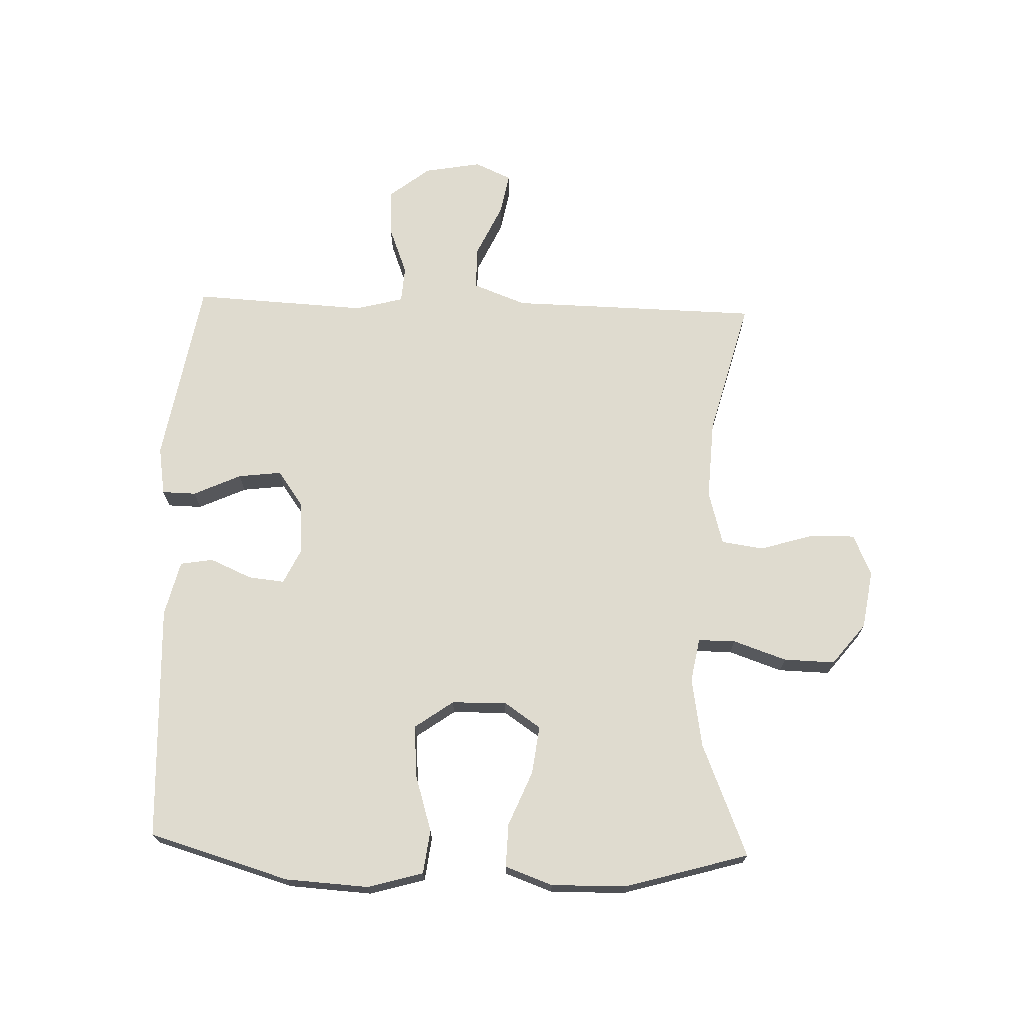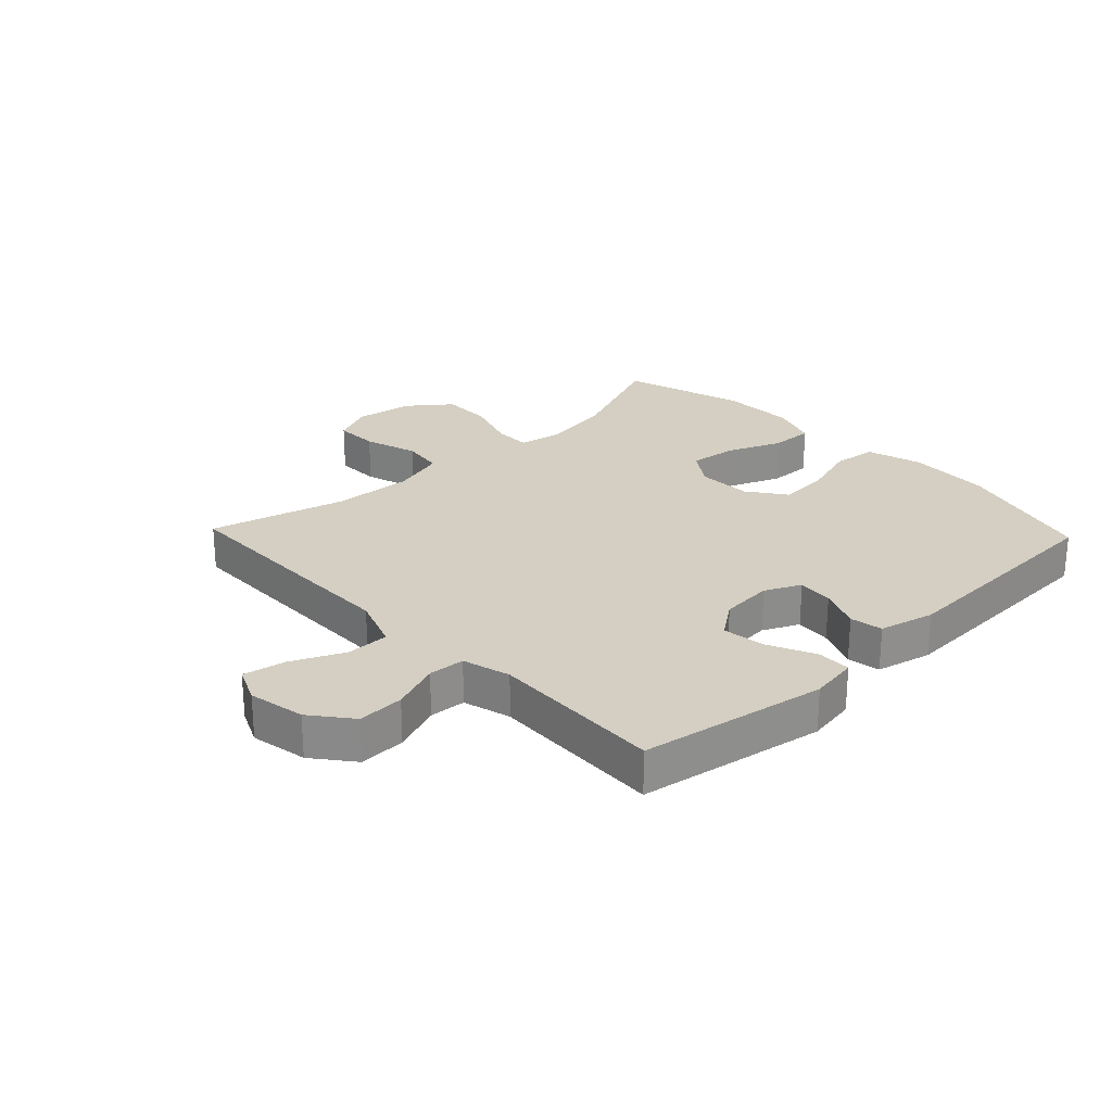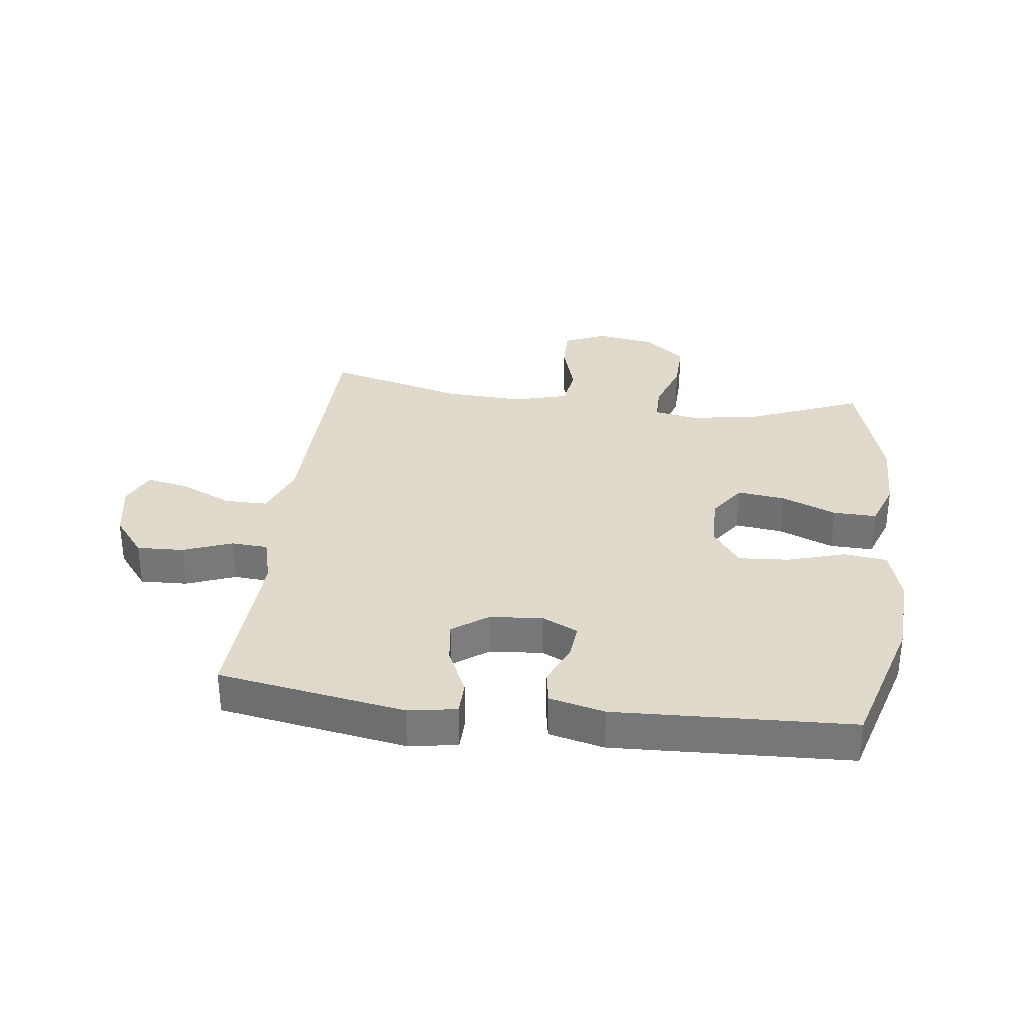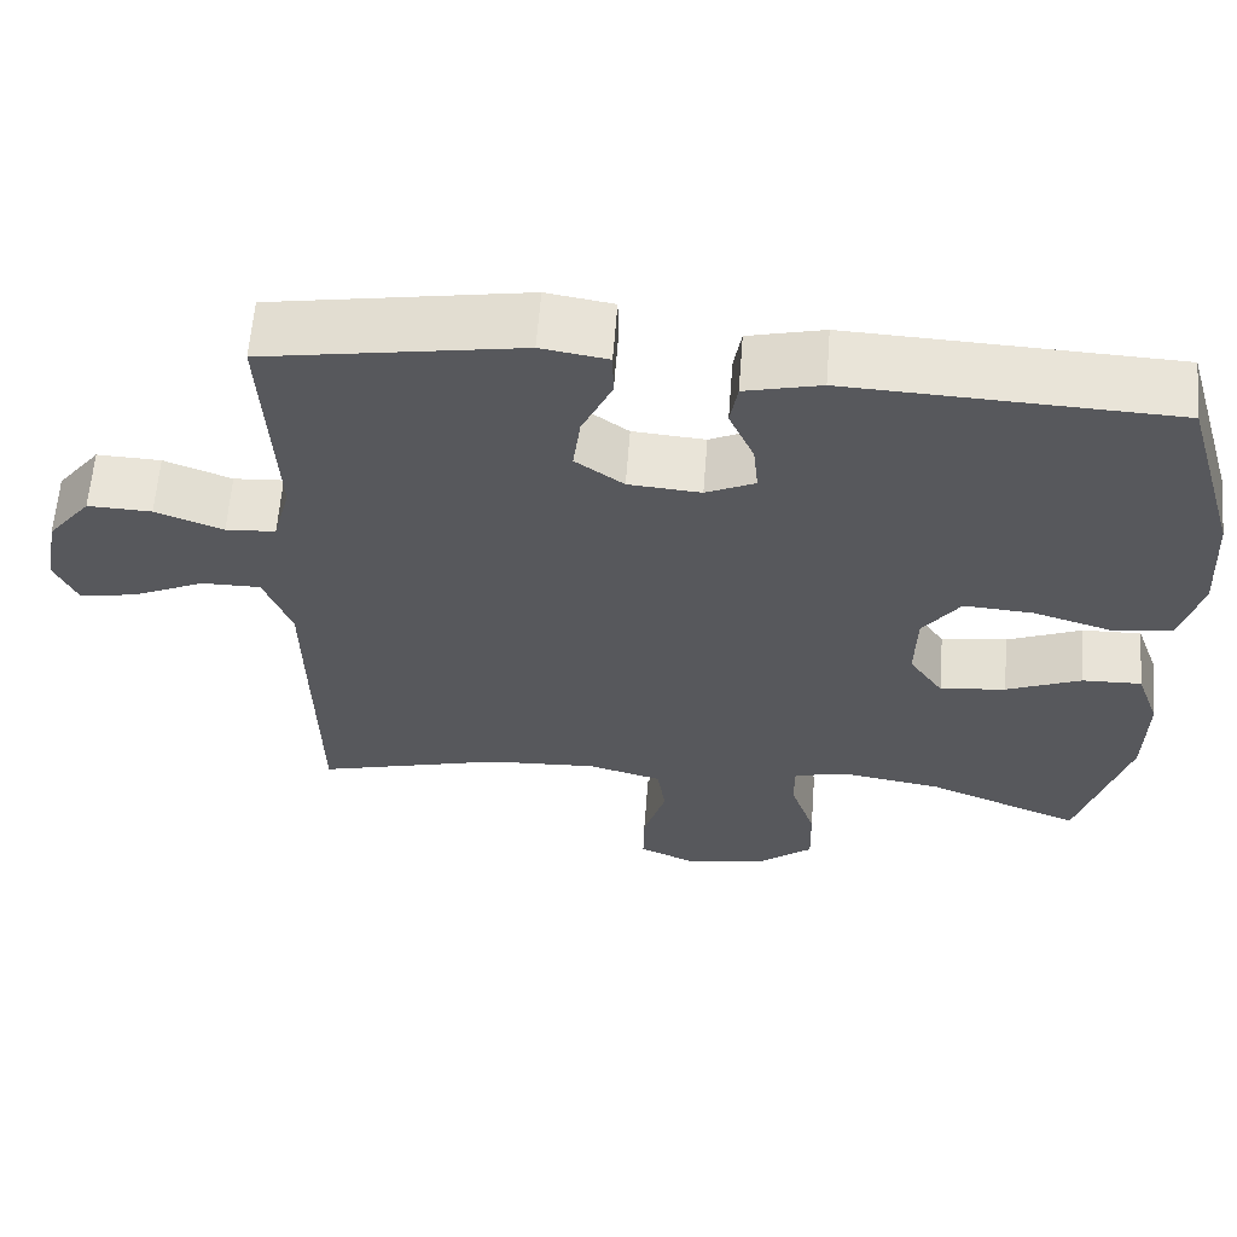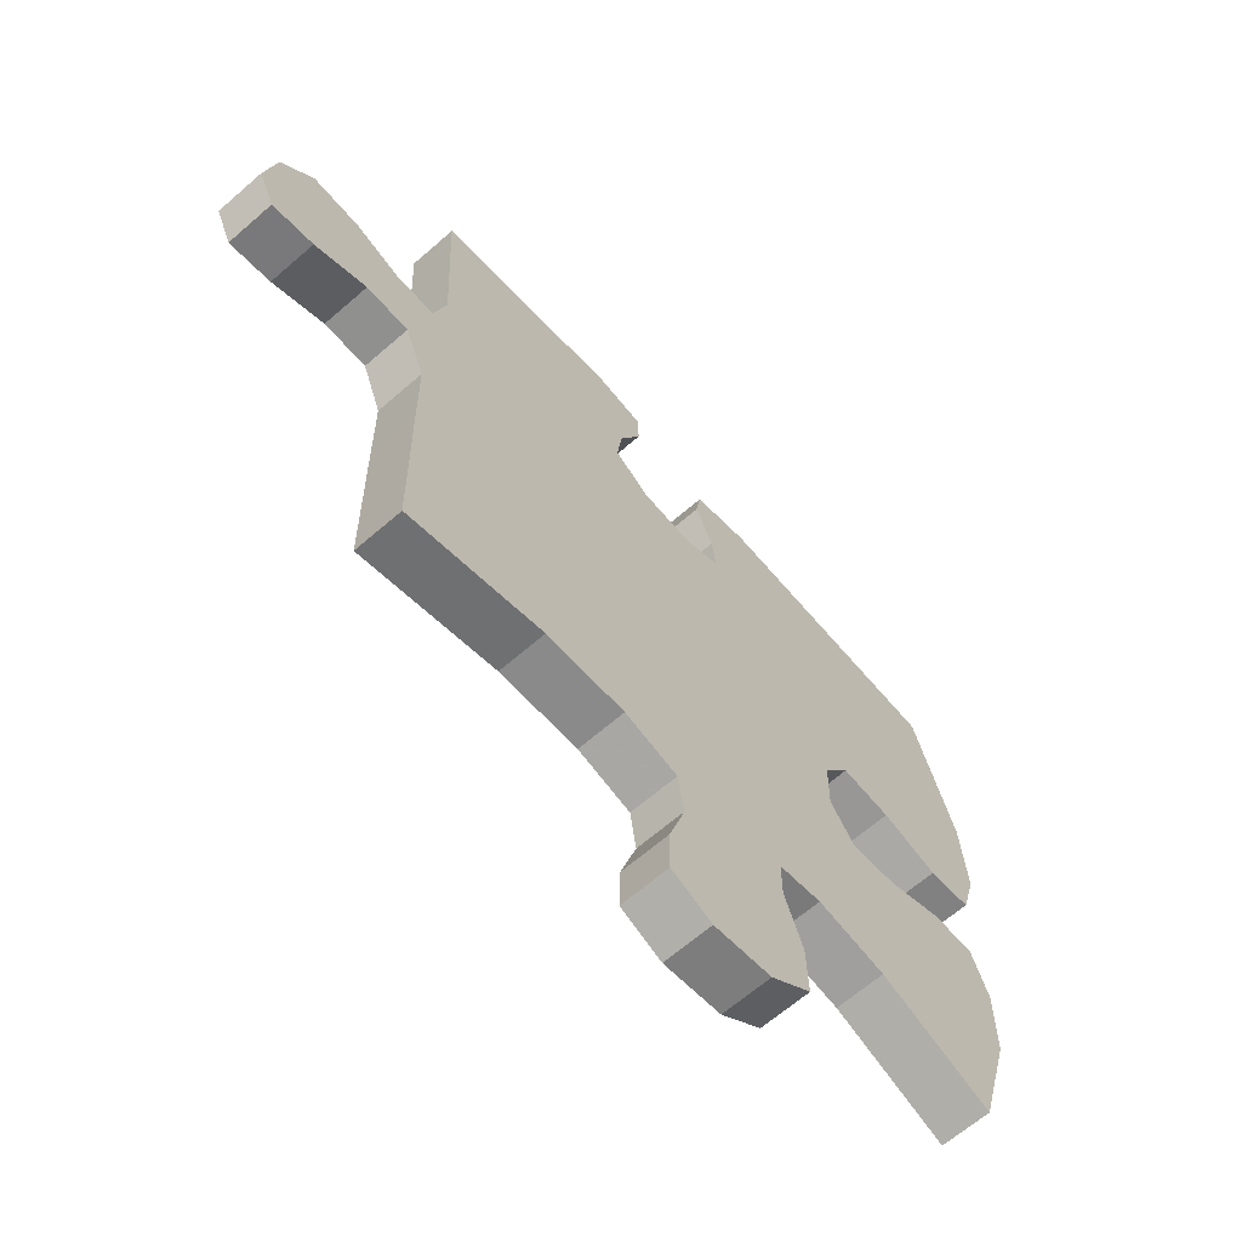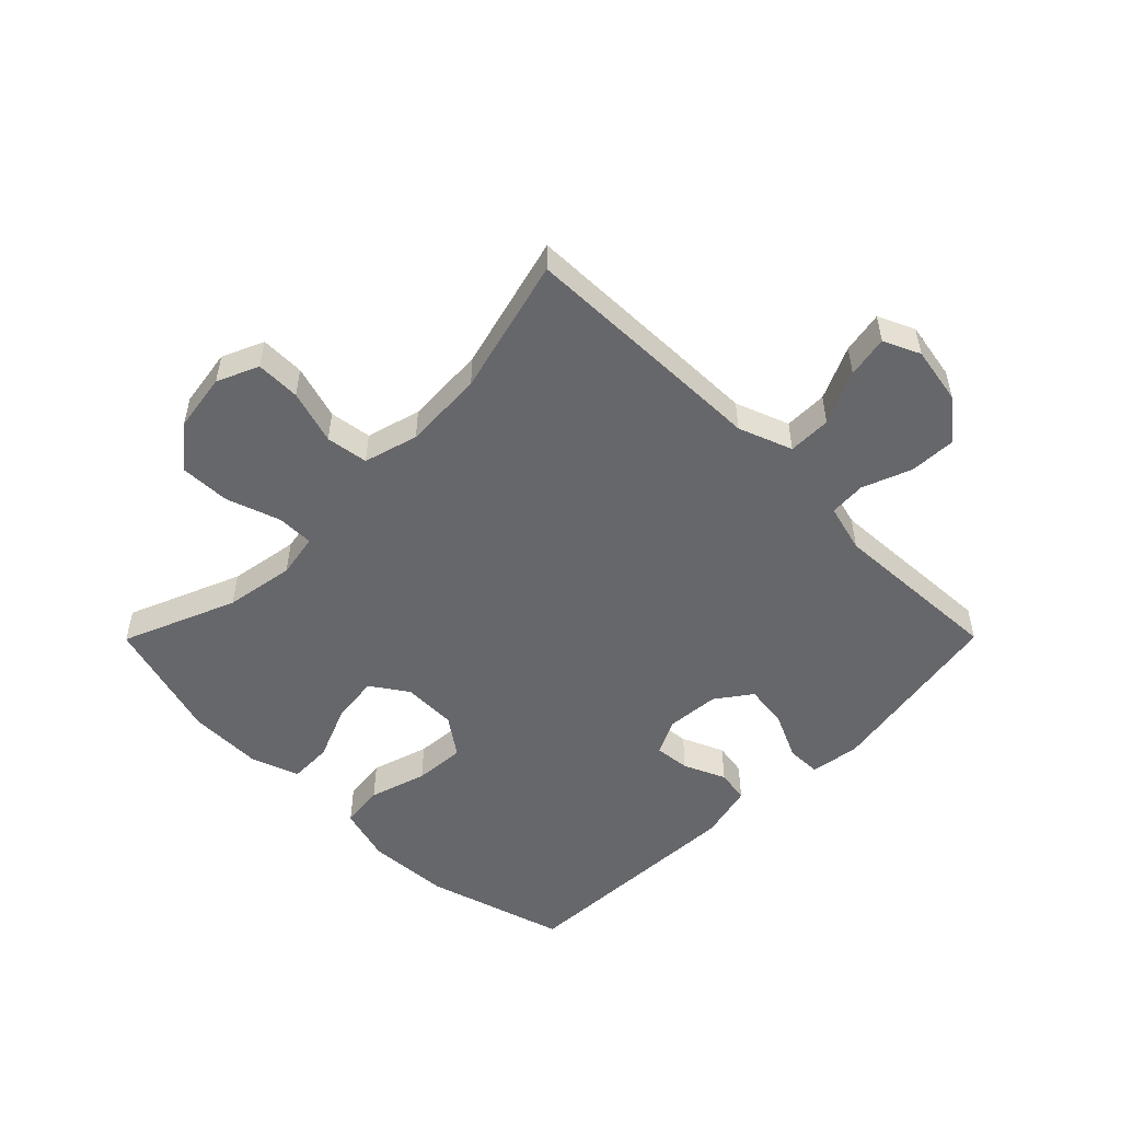
<metadata>
{"format":"obj","ext":"obj","renderer":"f3d","projection":"perspective","resolution":1024,"background":"white","views":[{"elev":70.4,"azim":92.0,"up":"+Y"},{"elev":25.4,"azim":-43.6,"up":"+Y"},{"elev":32.4,"azim":7.2,"up":"+Y"},{"elev":61.3,"azim":4.4,"up":"+Z"},{"elev":-65.5,"azim":-48.9,"up":"+Z"},{"elev":-52.1,"azim":-134.8,"up":"+Y"}]}
</metadata>
<code>
v 0.5 0.07 -0.5
v 0.314 0.07 -0.424
v 0.2 0.07 -0.405
v 0.128 0.07 -0.418
v 0.128 0.07 -0.479
v 0.158 0.07 -0.567
v 0.16 0.07 -0.651
v 0.092 0.07 -0.705
v -0.004 0.07 -0.72
v -0.072 0.07 -0.69
v -0.071 0.07 -0.617
v -0.044 0.07 -0.528
v -0.054 0.07 -0.459
v -0.143 0.07 -0.434
v -0.275 0.07 -0.441
v -0.5 0.07 -0.5
v -0.505 0.07 -0.227
v -0.507 0.07 -0.09
v -0.54 0.07 -0.002
v -0.611 0.07 -0.002
v -0.698 0.07 -0.042
v -0.767 0.07 -0.055
v -0.794 0.07 0.005
v -0.777 0.07 0.099
v -0.725 0.07 0.165
v -0.648 0.07 0.162
v -0.567 0.07 0.131
v -0.507 0.07 0.135
v -0.486 0.07 0.214
v -0.492 0.07 0.337
v -0.5 0.07 0.5
v -0.193 0.07 0.552
v -0.113 0.07 0.539
v -0.112 0.07 0.483
v -0.148 0.07 0.405
v -0.157 0.07 0.334
v -0.099 0.07 0.292
v -0.012 0.07 0.285
v 0.047 0.07 0.313
v 0.041 0.07 0.372
v 0.011 0.07 0.441
v 0.02 0.07 0.495
v 0.111 0.07 0.517
v 0.5 0.07 0.5
v 0.567 0.07 0.27
v 0.575 0.07 0.133
v 0.549 0.07 0.042
v 0.477 0.07 0.033
v 0.383 0.07 0.062
v 0.299 0.07 0.068
v 0.254 0.07 0.005
v 0.252 0.07 -0.085
v 0.293 0.07 -0.145
v 0.372 0.07 -0.135
v 0.462 0.07 -0.098
v 0.533 0.07 -0.096
v 0.561 0.07 -0.174
v 0.559 0.07 -0.297
v 0.5 0 -0.5
v 0.314 0 -0.424
v 0.2 0 -0.405
v 0.128 0 -0.418
v 0.128 0 -0.479
v 0.158 0 -0.567
v 0.16 0 -0.651
v 0.092 0 -0.705
v -0.004 0 -0.72
v -0.072 0 -0.69
v -0.071 0 -0.617
v -0.044 0 -0.528
v -0.054 0 -0.459
v -0.143 0 -0.434
v -0.275 0 -0.441
v -0.5 0 -0.5
v -0.505 0 -0.227
v -0.507 0 -0.09
v -0.54 0 -0.002
v -0.611 0 -0.002
v -0.698 0 -0.042
v -0.767 0 -0.055
v -0.794 0 0.005
v -0.777 0 0.099
v -0.725 0 0.165
v -0.648 0 0.162
v -0.567 0 0.131
v -0.507 0 0.135
v -0.486 0 0.214
v -0.492 0 0.337
v -0.5 0 0.5
v -0.193 0 0.552
v -0.113 0 0.539
v -0.112 0 0.483
v -0.148 0 0.405
v -0.157 0 0.334
v -0.099 0 0.292
v -0.012 0 0.285
v 0.047 0 0.313
v 0.041 0 0.372
v 0.011 0 0.441
v 0.02 0 0.495
v 0.111 0 0.517
v 0.5 0 0.5
v 0.567 0 0.27
v 0.575 0 0.133
v 0.549 0 0.042
v 0.477 0 0.033
v 0.383 0 0.062
v 0.299 0 0.068
v 0.254 0 0.005
v 0.252 0 -0.085
v 0.293 0 -0.145
v 0.372 0 -0.135
v 0.462 0 -0.098
v 0.533 0 -0.096
v 0.561 0 -0.174
v 0.559 0 -0.297
f 58 1 2
f 57 58 2
f 56 57 2
f 55 56 2
f 54 55 2
f 53 54 2 3
f 52 53 3 4
f 51 52 4
f 47 48 49
f 46 47 49
f 45 46 49
f 44 45 49
f 43 44 49
f 42 43 49
f 41 42 49
f 40 41 49
f 39 40 49 50
f 38 39 50 51
f 33 34 35
f 32 33 35
f 31 32 35
f 30 31 35
f 29 30 35 36
f 28 29 36 37
f 25 26 27
f 24 25 27
f 23 24 27
f 22 23 27
f 21 22 27
f 20 21 27
f 19 20 27 28
f 38 51 4
f 37 38 4
f 28 37 4
f 19 28 4
f 18 19 4
f 10 11 12
f 9 10 12
f 8 9 12
f 7 8 12
f 6 7 12
f 5 6 12
f 5 12 13
f 4 5 13 14
f 15 16 17 18
f 4 14 15 18
f 60 59 116
f 60 116 115
f 60 115 114
f 60 114 113
f 60 113 112
f 61 60 112 111
f 62 61 111 110
f 62 110 109
f 107 106 105
f 107 105 104
f 107 104 103
f 107 103 102
f 107 102 101
f 107 101 100
f 107 100 99
f 107 99 98
f 108 107 98 97
f 109 108 97 96
f 93 92 91
f 93 91 90
f 93 90 89
f 93 89 88
f 94 93 88 87
f 95 94 87 86
f 85 84 83
f 85 83 82
f 85 82 81
f 85 81 80
f 85 80 79
f 85 79 78
f 86 85 78 77
f 62 109 96
f 62 96 95
f 62 95 86
f 62 86 77
f 62 77 76
f 70 69 68
f 70 68 67
f 70 67 66
f 70 66 65
f 70 65 64
f 70 64 63
f 71 70 63
f 72 71 63 62
f 76 75 74 73
f 76 73 72 62
f 1 59 60 2
f 2 60 61 3
f 3 61 62 4
f 4 62 63 5
f 5 63 64 6
f 6 64 65 7
f 7 65 66 8
f 8 66 67 9
f 9 67 68 10
f 10 68 69 11
f 11 69 70 12
f 12 70 71 13
f 13 71 72 14
f 14 72 73 15
f 15 73 74 16
f 16 74 75 17
f 17 75 76 18
f 18 76 77 19
f 19 77 78 20
f 20 78 79 21
f 21 79 80 22
f 22 80 81 23
f 23 81 82 24
f 24 82 83 25
f 25 83 84 26
f 26 84 85 27
f 27 85 86 28
f 28 86 87 29
f 29 87 88 30
f 30 88 89 31
f 31 89 90 32
f 32 90 91 33
f 33 91 92 34
f 34 92 93 35
f 35 93 94 36
f 36 94 95 37
f 37 95 96 38
f 38 96 97 39
f 39 97 98 40
f 40 98 99 41
f 41 99 100 42
f 42 100 101 43
f 43 101 102 44
f 44 102 103 45
f 45 103 104 46
f 46 104 105 47
f 47 105 106 48
f 48 106 107 49
f 49 107 108 50
f 50 108 109 51
f 51 109 110 52
f 52 110 111 53
f 53 111 112 54
f 54 112 113 55
f 55 113 114 56
f 56 114 115 57
f 57 115 116 58
f 58 116 59 1

</code>
